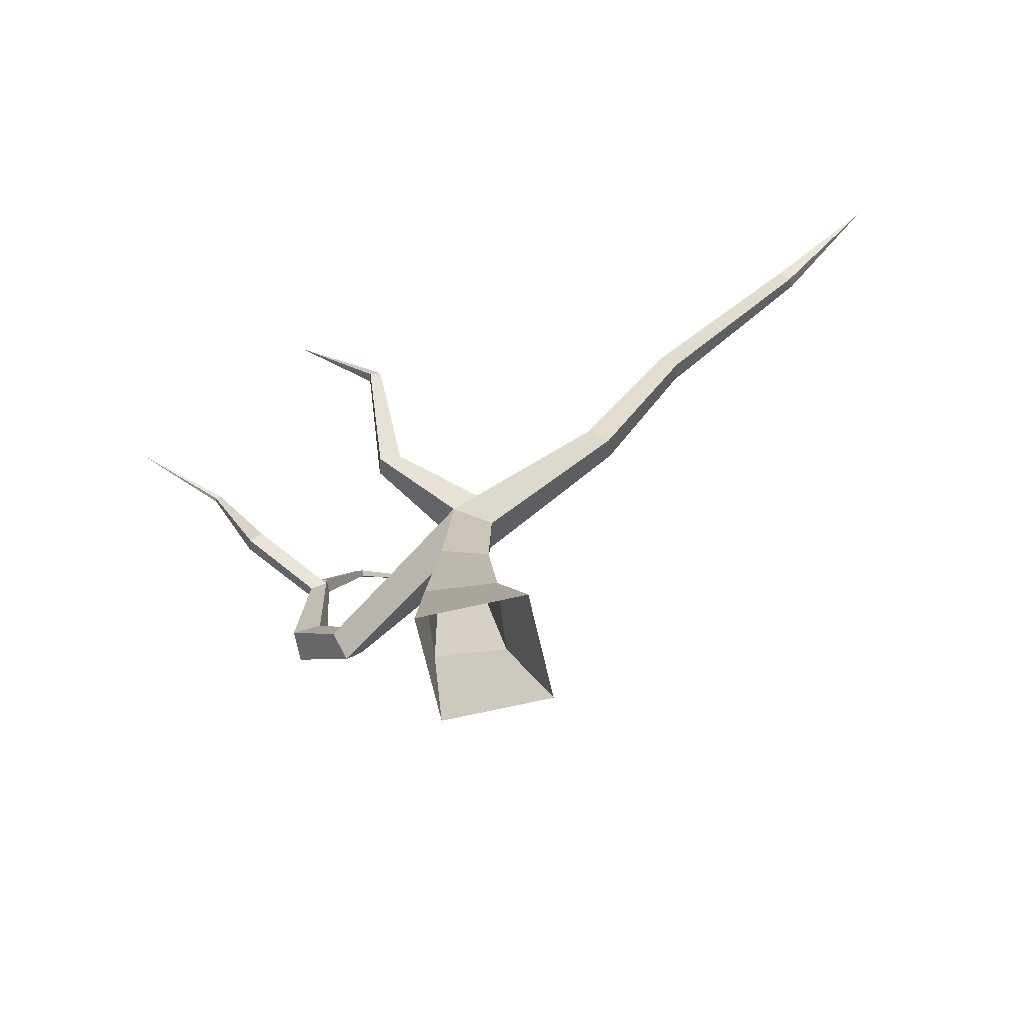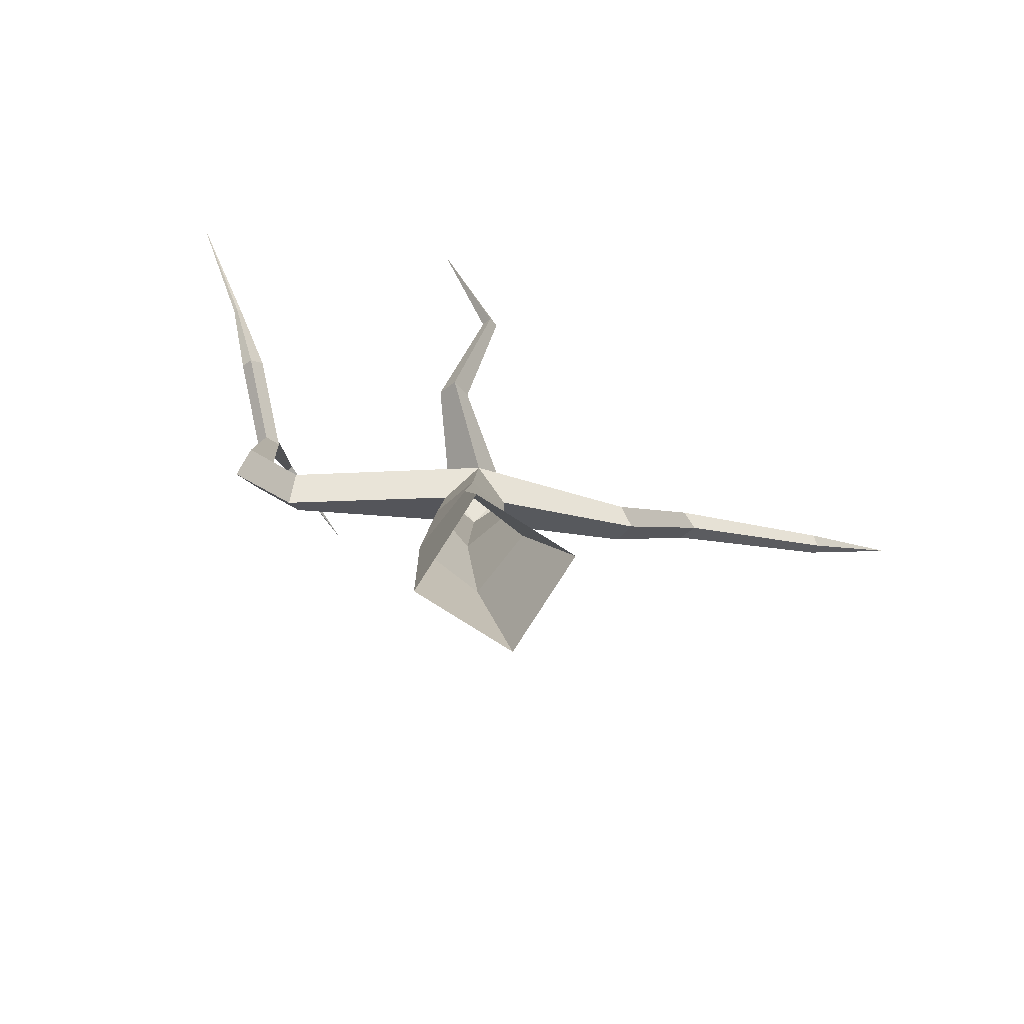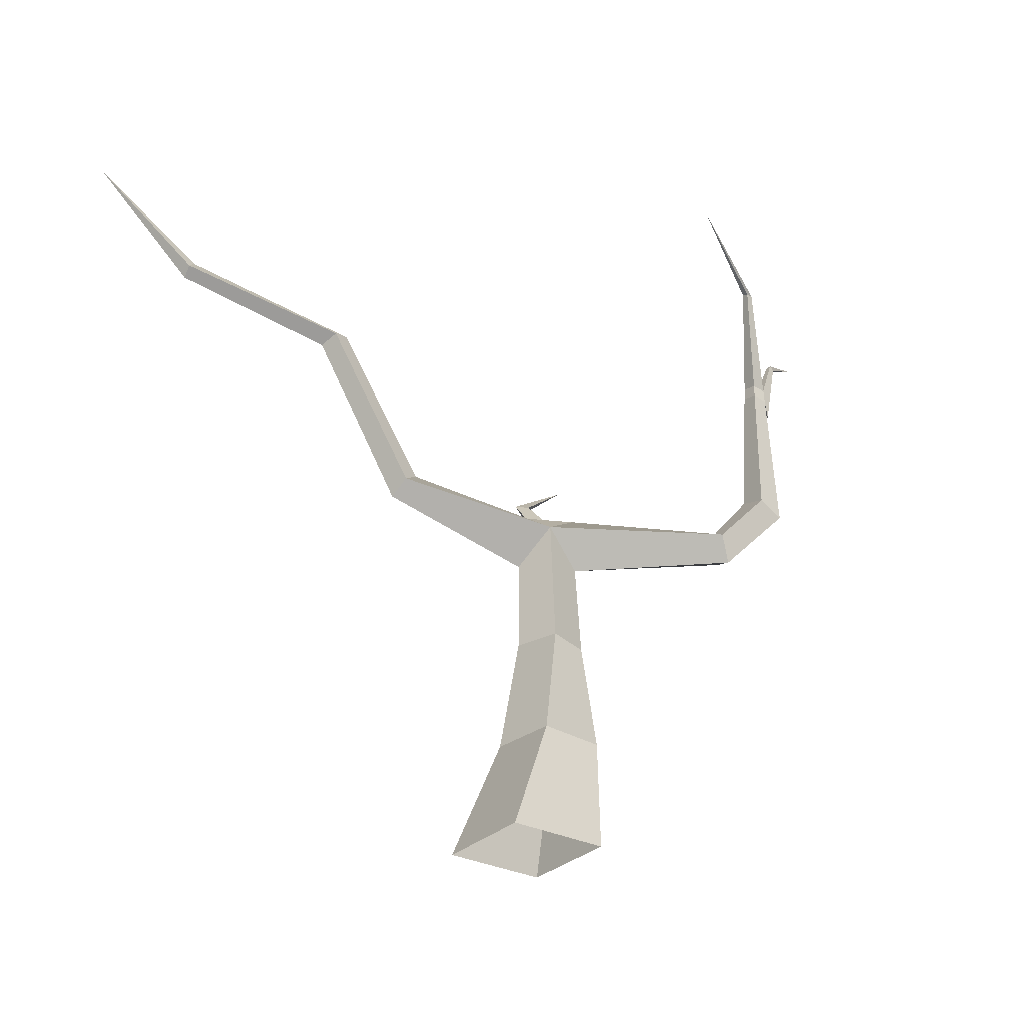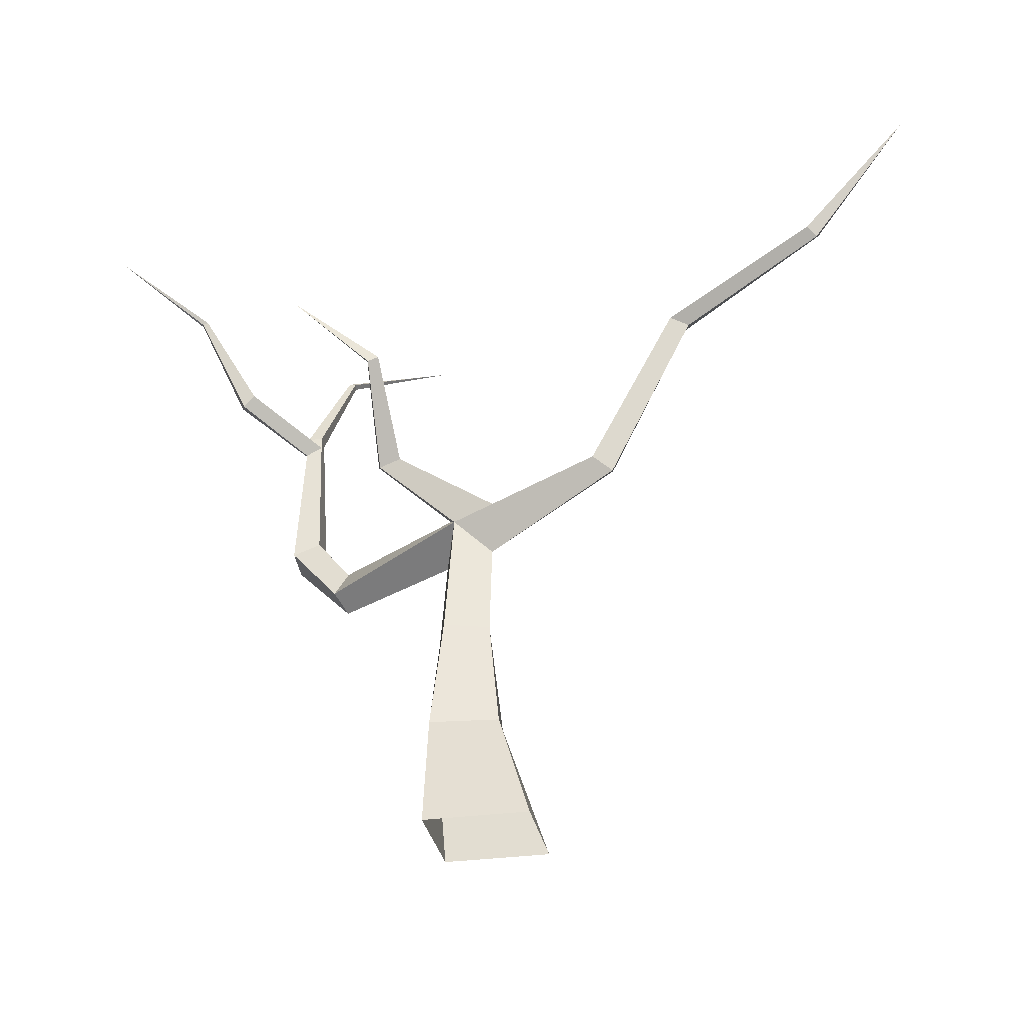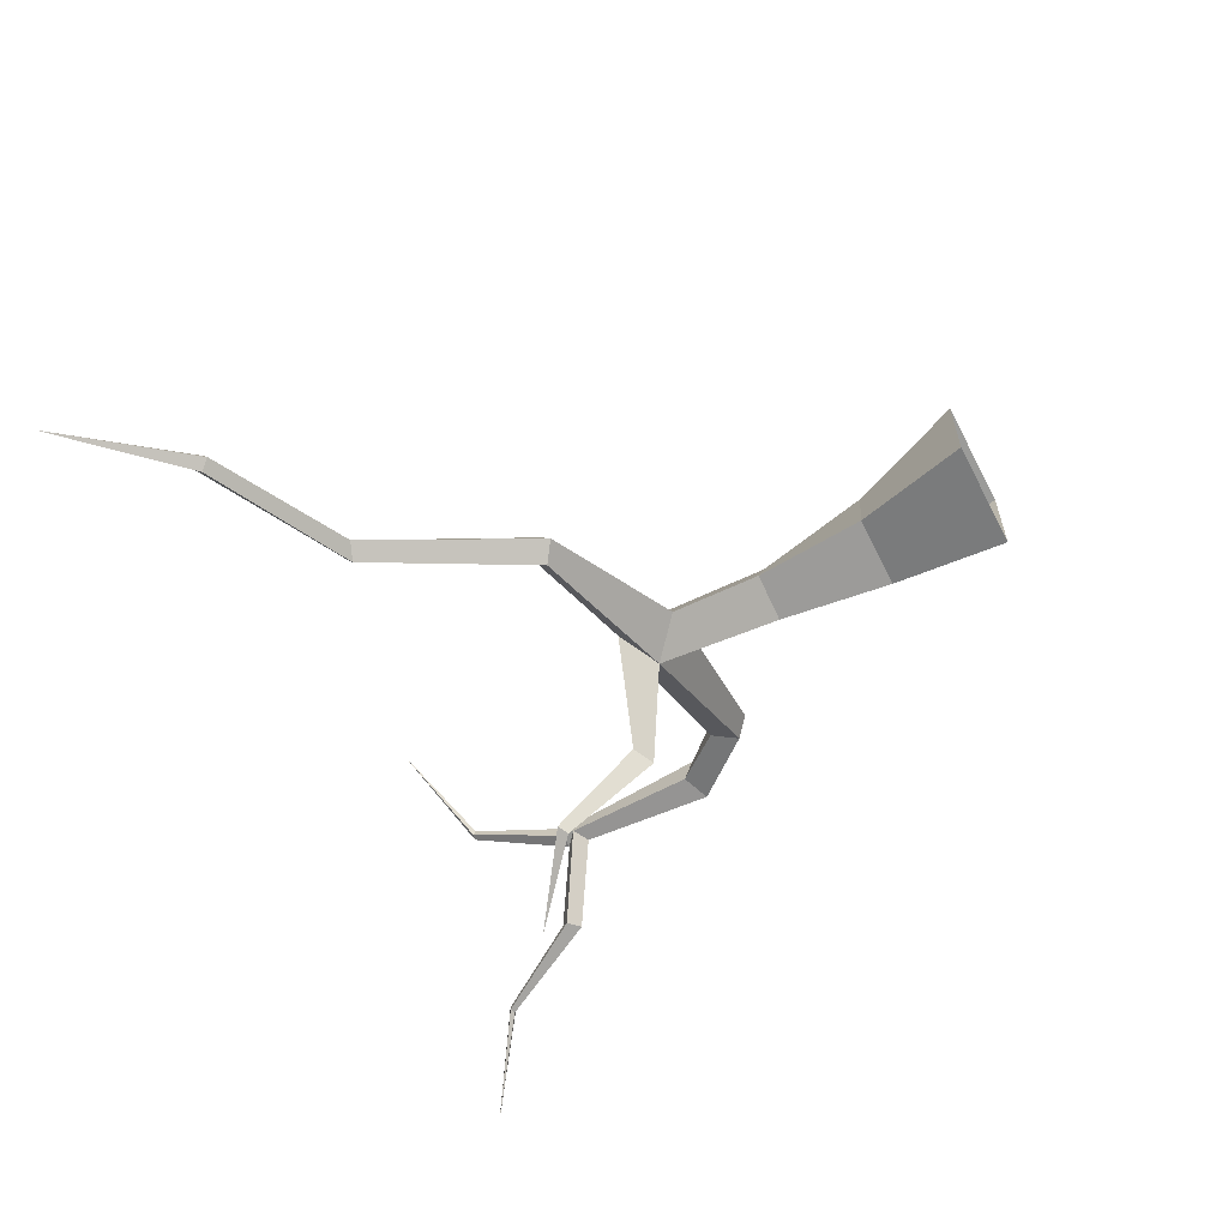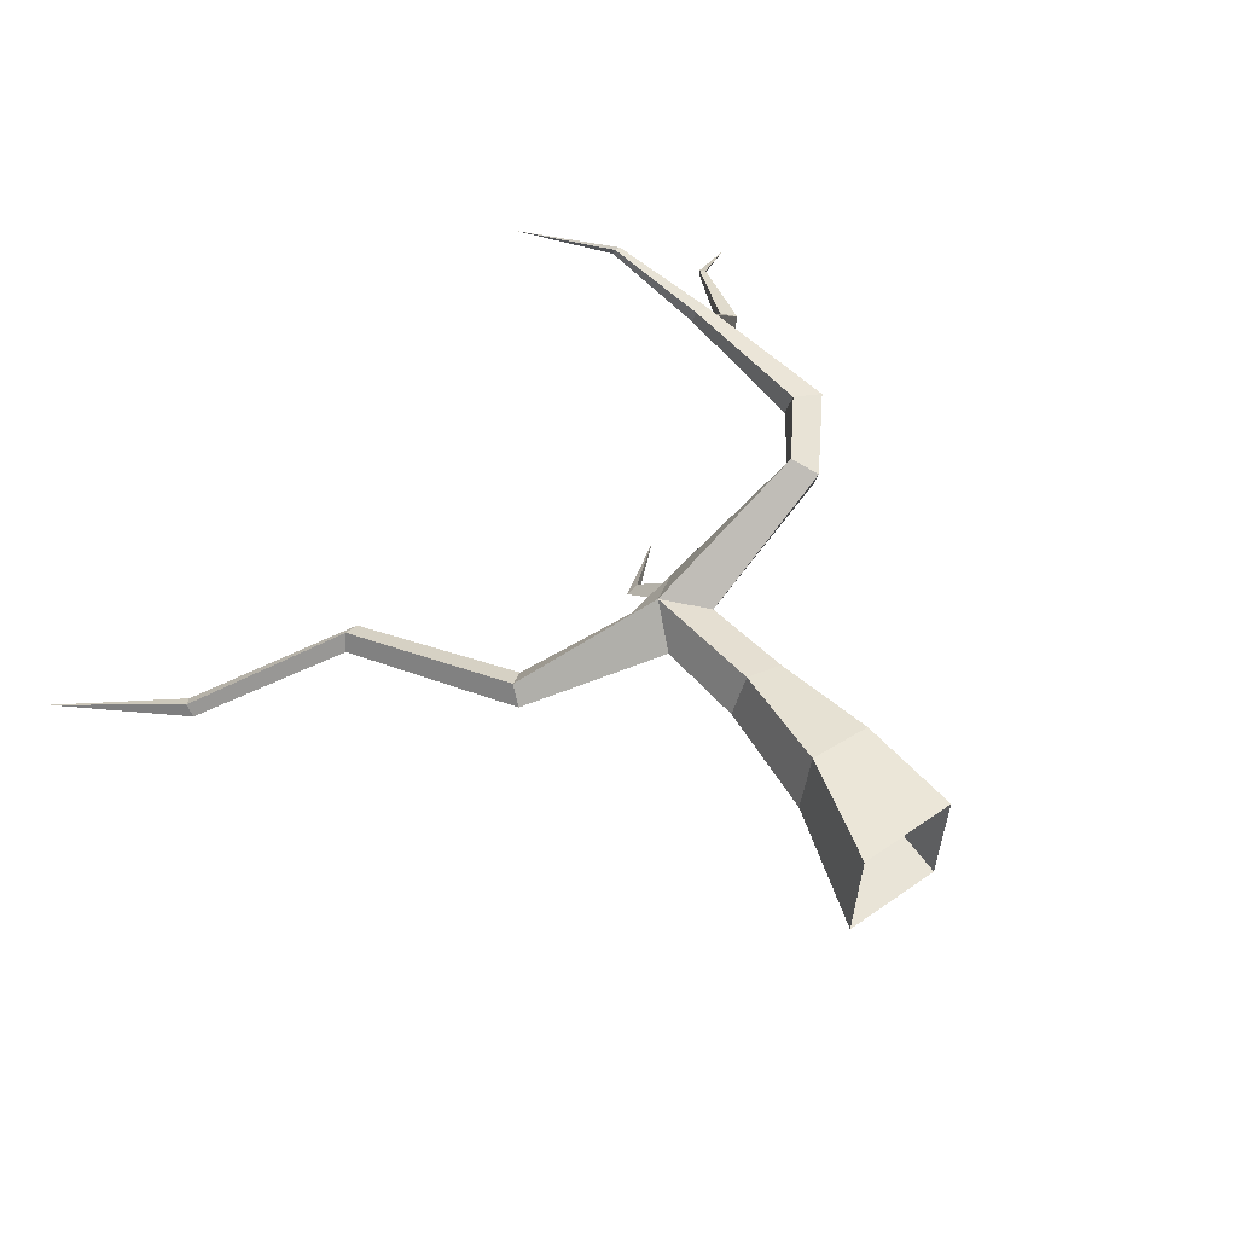
<metadata>
{"format":"obj","ext":"obj","renderer":"f3d","projection":"perspective","resolution":1024,"background":"white","views":[{"elev":-68.8,"azim":-163.5,"up":"+Y"},{"elev":-78.5,"azim":151.2,"up":"+Y"},{"elev":-30.0,"azim":-32.7,"up":"+Y"},{"elev":-31.6,"azim":-165.4,"up":"+Y"},{"elev":-62.4,"azim":-62.4,"up":"+Z"},{"elev":51.7,"azim":-38.9,"up":"+Z"}]}
</metadata>
<code>
g Dead_Tree_m_03
v 0.5217 0 0.4594
v 0.4594 0 -0.5217
v -0.5217 0 -0.4594
v -0.4594 0 0.5217
v 0.5823 1.078 0.3376
v 0.4763 1.078 -0.3037
v -0.165 1.078 -0.1977
v -0.059 1.078 0.4436
v 0.5313 2.136 0.1777
v 0.3724 2.136 -0.2302
v -0.03546 2.136 -0.07126
v 0.1234 2.136 0.3366
v 0.4425 3.539 0.1869
v 0.3022 3.306 -0.1733
v -0.0579 3.539 -0.03297
v 0.08239 3.306 0.3272
v -0.05178 2.987 -0.04342
v 0.09358 2.987 0.3297
v 0.4667 2.987 0.1844
v 0.3214 2.987 -0.1888
v -1.163 3.663 -0.4514
v -1.129 3.783 -0.2512
v -1.3 3.659 -0.1466
v -1.335 3.538 -0.3468
v -1.995 5.138 -0.4977
v -1.932 5.204 -0.3261
v -2.096 5.142 -0.2423
v -2.158 5.076 -0.4139
v -3.453 5.703 -0.8759
v -3.46 5.784 -0.7694
v -3.537 5.694 -0.7056
v -3.53 5.613 -0.8121
v -4.46 6.695 -0.9824
v 1.655 3.35 1.063
v 1.838 3.211 0.7323
v 1.721 3.459 0.8082
v 1.772 3.102 0.9873
v 2.102 3.84 1.167
v 2.352 3.814 0.8511
v 2.092 3.923 0.8939
v 2.363 3.731 1.124
v 2.167 5.289 1.086
v 2.288 5.309 0.9316
v 2.15 5.313 0.95
v 2.305 5.284 1.068
v 2.297 5.098 0.9202
v 2.31 5.146 1.073
v 2.145 5.19 0.945
v 2.161 5.16 1.093
v 2.788 5.637 0.4208
v 2.829 5.45 0.3338
v 2.881 5.488 0.4325
v 2.712 5.552 0.3189
v 3.228 6.458 0.1246
v 3.269 6.431 0.06972
v 3.279 6.426 0.1099
v 3.217 6.449 0.0728
v 4.028 6.998 -0.4723
v 1.925 6.199 1.361
v 1.976 6.23 1.294
v 1.914 6.222 1.303
v 1.987 6.207 1.352
v 1.04 6.578 1.85
v 0.7577 4.568 -1.349
v 0.7179 3.791 -0.685
v 0.8955 3.676 -0.7542
v 0.9646 3.791 -0.5766
v 0.8487 4.509 -1.385
v 0.8841 4.568 -1.294
v 1.533 5.125 -1.667
f 1 5 8 4
f 3 7 6 2
f 4 8 7 3
f 2 6 5 1
f 8 12 11 7
f 6 10 9 5
f 5 9 12 8
f 7 11 10 6
f 16 19 37 34
f 13 16 34 36
f 11 17 20 10
f 9 19 18 12
f 10 20 19 9
f 12 18 17 11
f 20 14 19
f 18 19 16
f 20 17 14
f 18 16 17
f 15 14 21 22
f 14 17 24 21
f 16 15 22 23
f 17 16 23 24
f 21 24 28 25
f 22 21 25 26
f 24 23 27 28
f 23 22 26 27
f 26 25 29 30
f 28 27 31 32
f 27 26 30 31
f 25 28 32 29
f 32 31 33
f 31 30 33
f 29 32 33
f 30 29 33
f 19 14 35 37
f 14 13 36 35
f 35 36 40 39
f 36 34 38 40
f 34 37 41 38
f 37 35 39 41
f 48 49 42 44
f 49 47 45 42
f 38 41 47 49
f 40 38 49 48
f 39 40 48 46
f 41 39 46 47
f 45 47 43
f 43 47 52 50
f 47 46 51 52
f 48 43 50 53
f 46 48 53 51
f 50 52 56 54
f 52 51 55 56
f 53 50 54 57
f 51 53 57 55
f 57 54 58
f 55 57 58
f 54 56 58
f 56 55 58
f 44 42 59 61
f 42 45 62 59
f 45 43 60 62
f 44 43 48
f 14 15 65 66
f 61 59 63
f 59 62 63
f 62 60 63
f 43 44 61 60
f 13 14 66 67
f 67 66 68 69
f 66 65 64 68
f 68 64 70
f 69 68 70
f 70 64 69
f 65 67 69 64
f 67 65 15 13
f 16 13 15
f 61 63 60

</code>
